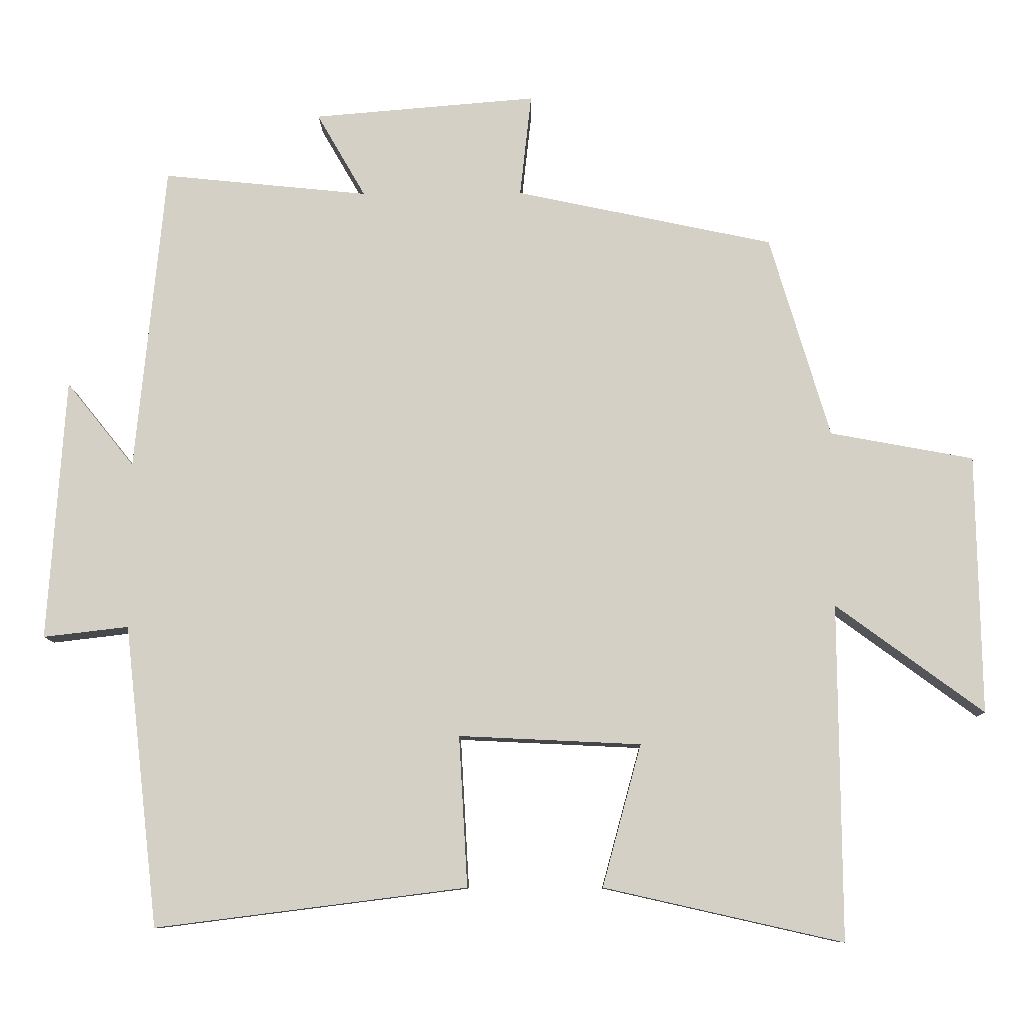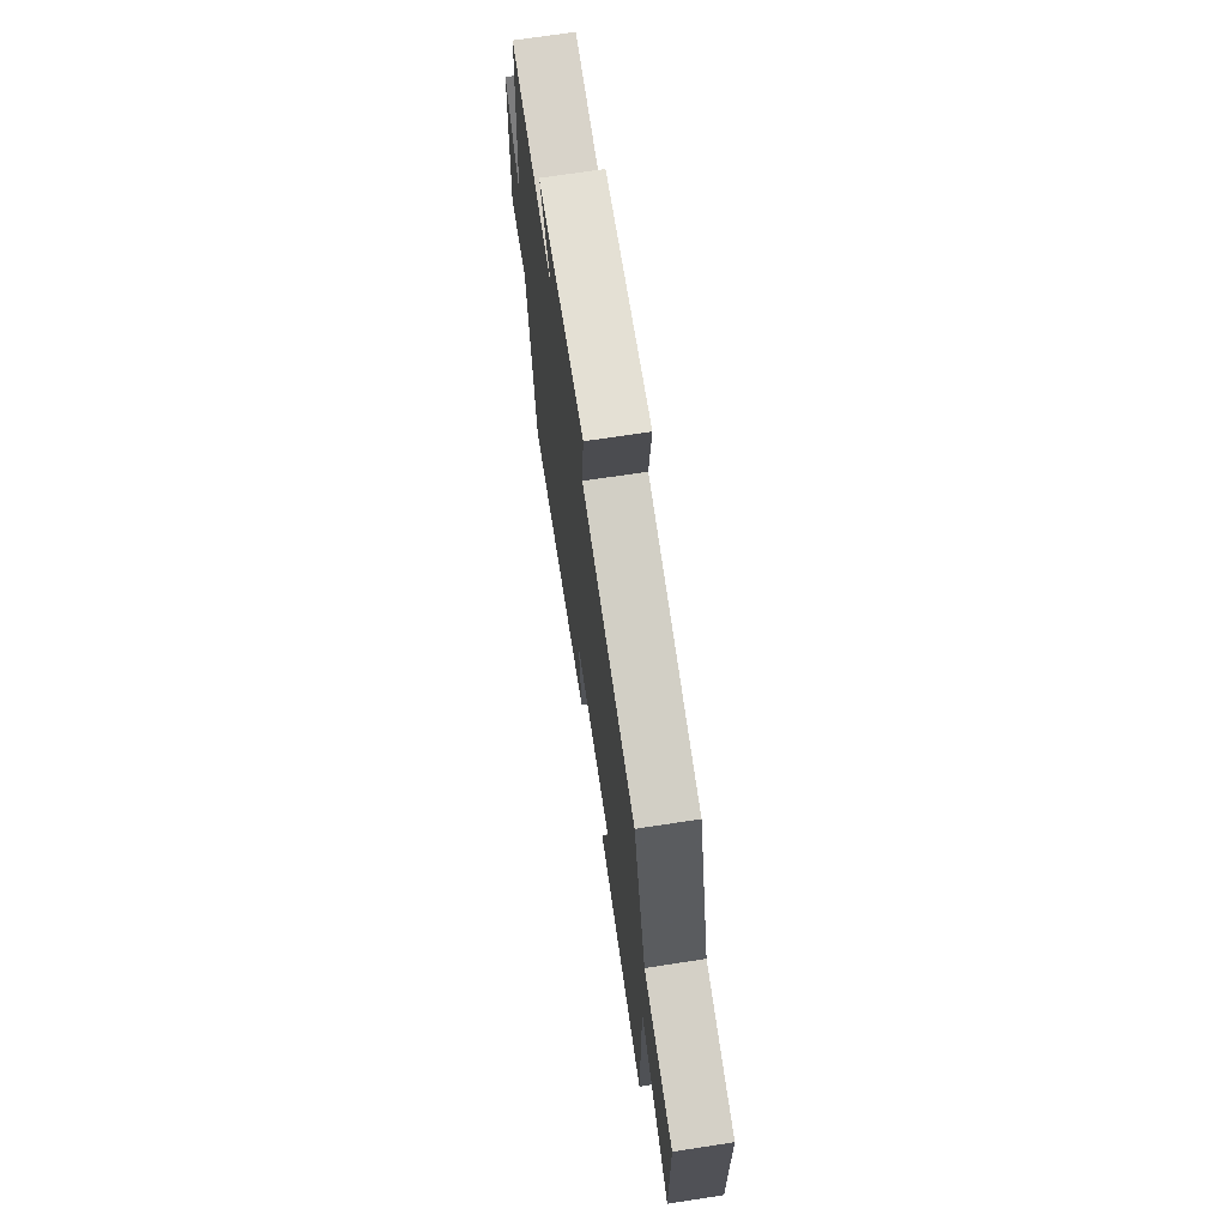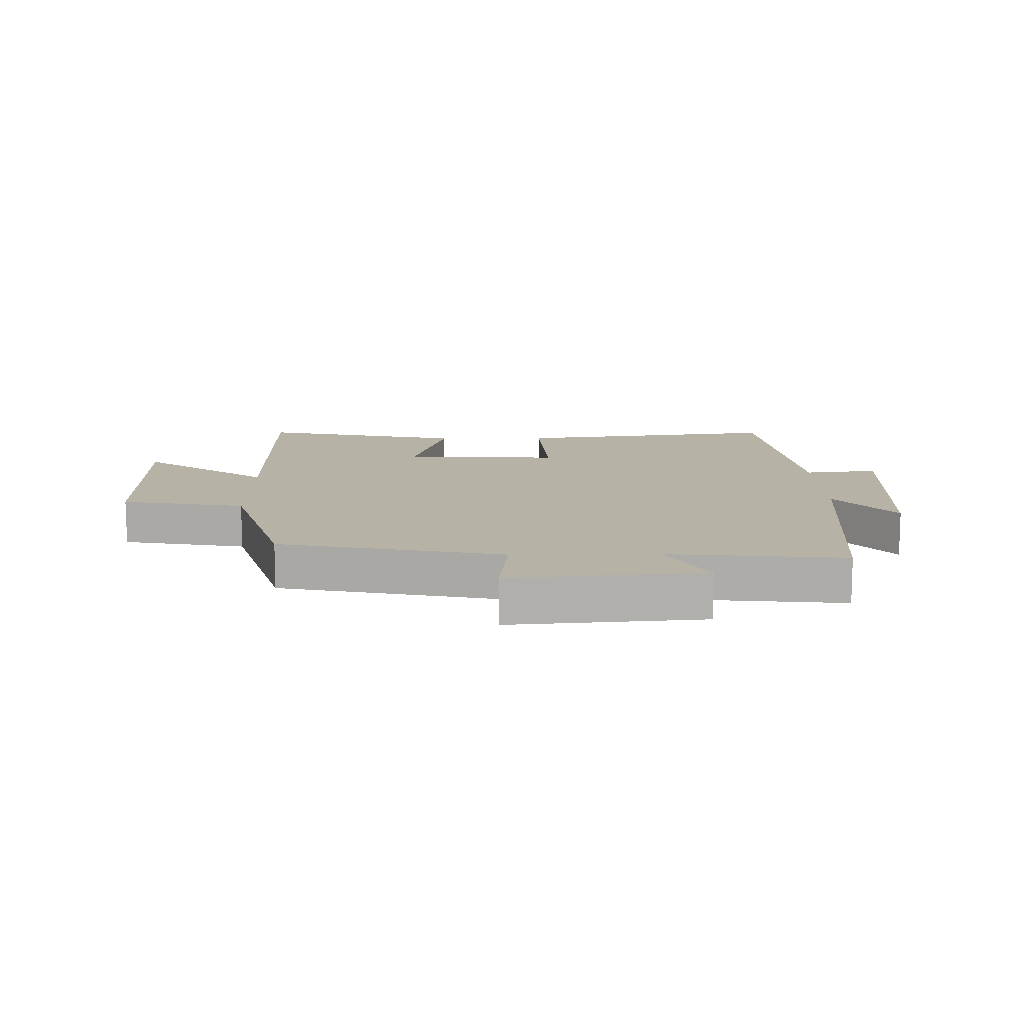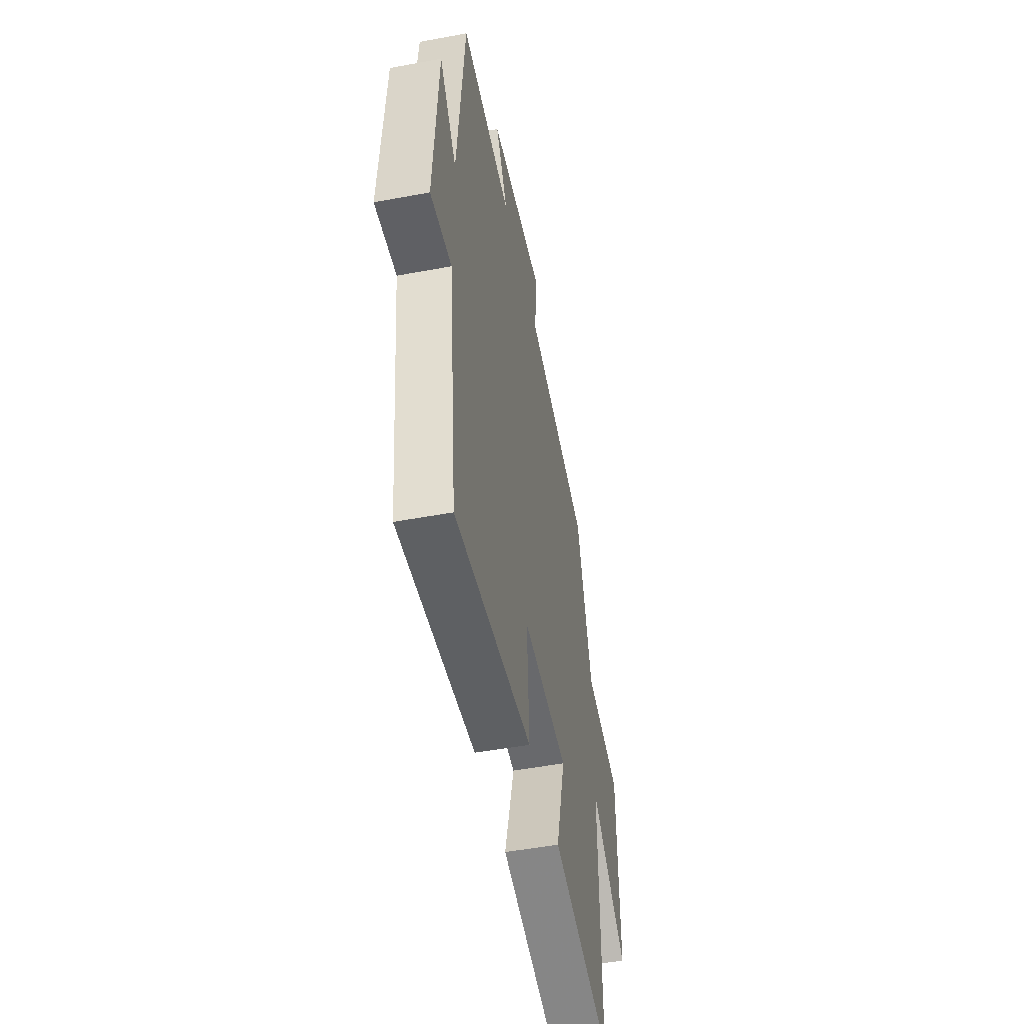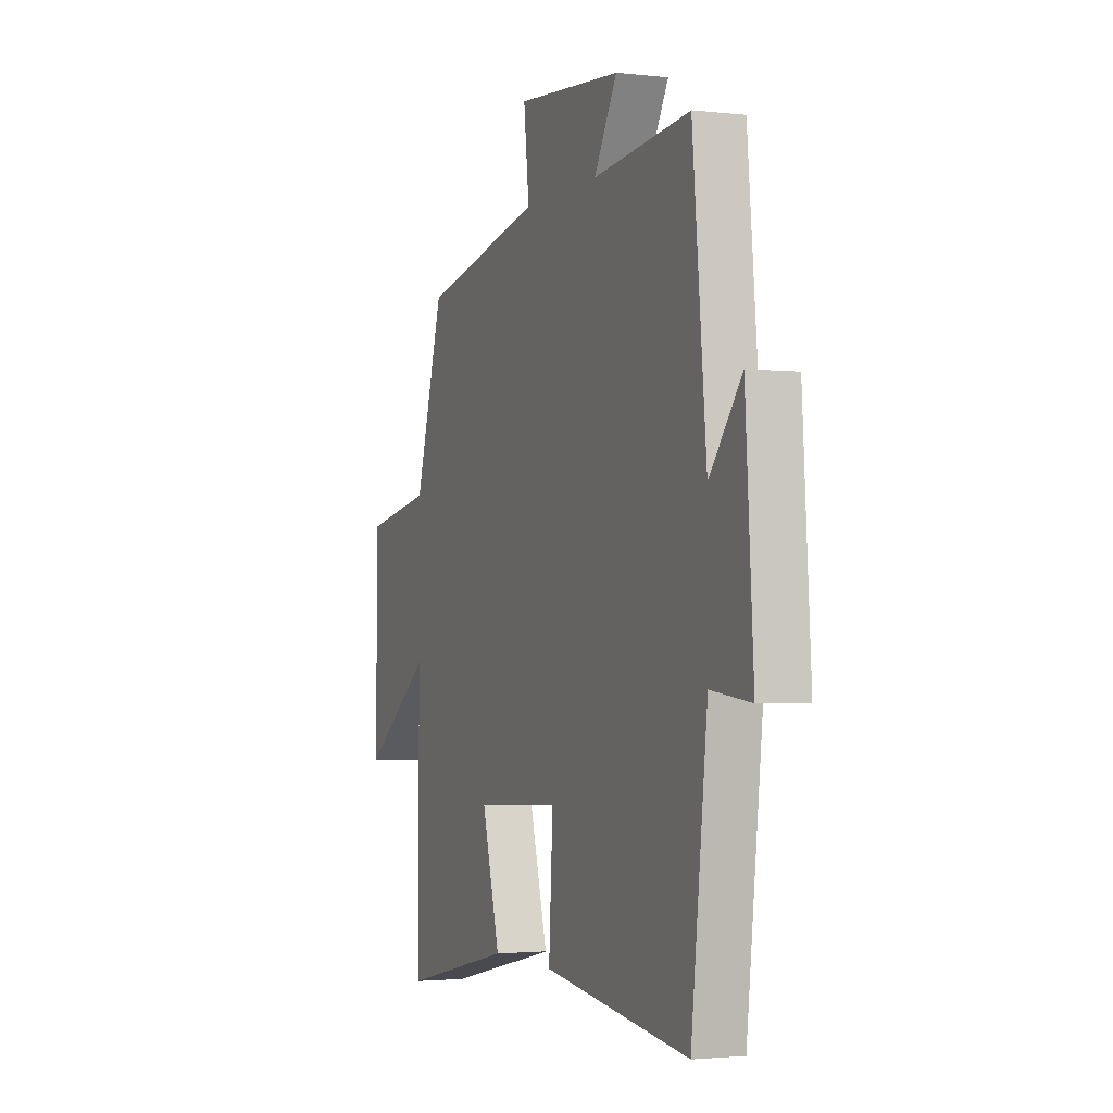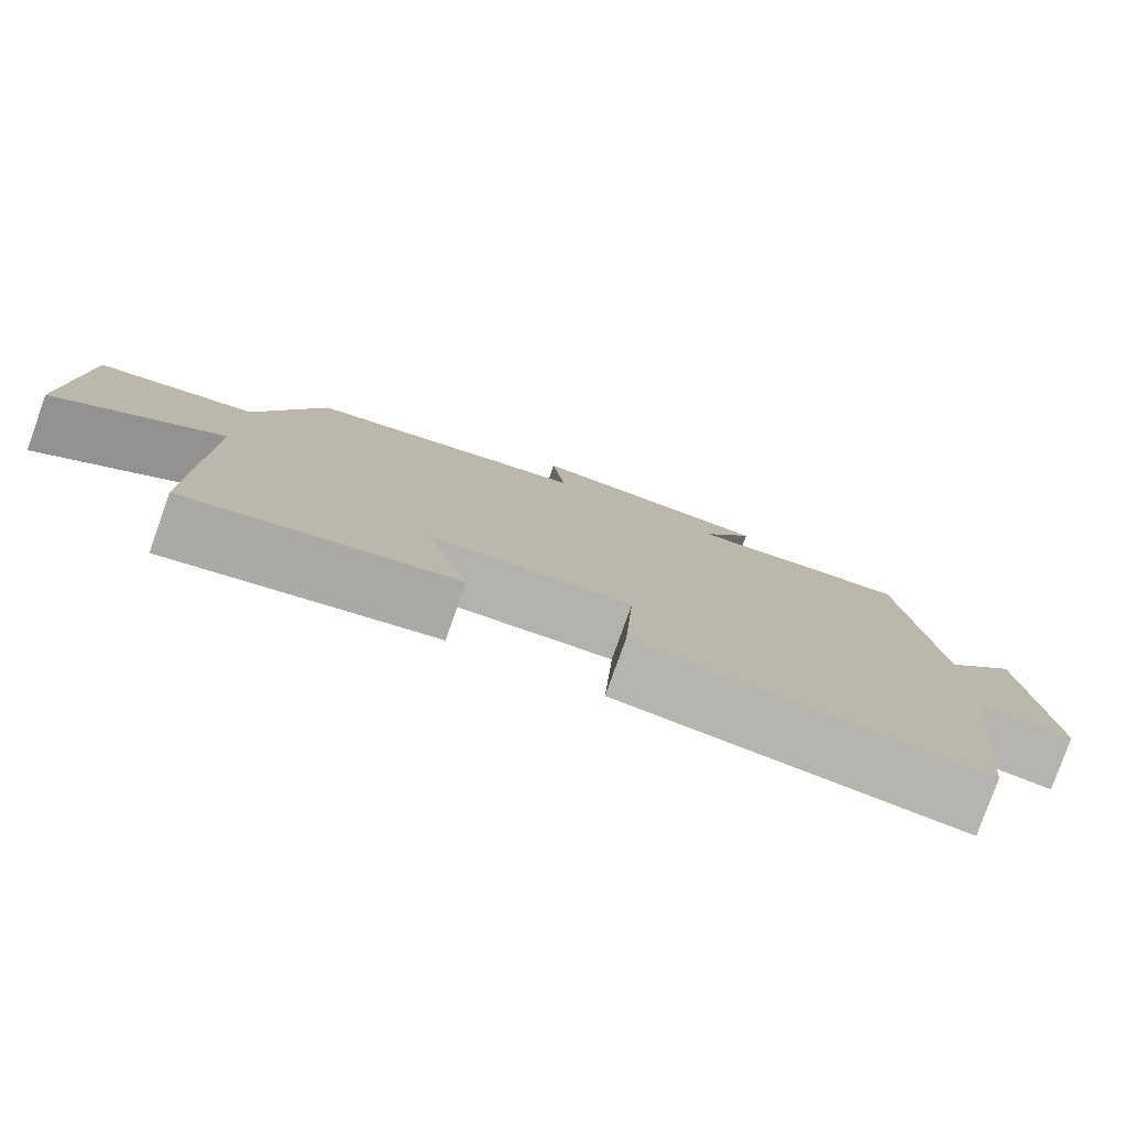
<metadata>
{"format":"obj","ext":"obj","renderer":"f3d","projection":"perspective","resolution":1024,"background":"white","views":[{"elev":-9.8,"azim":-179.0,"up":"+Z"},{"elev":70.5,"azim":-98.7,"up":"+Z"},{"elev":12.2,"azim":-0.9,"up":"+Y"},{"elev":-50.1,"azim":101.6,"up":"+Z"},{"elev":-2.2,"azim":68.1,"up":"+Z"},{"elev":-79.8,"azim":-19.6,"up":"+Z"}]}
</metadata>
<code>
v -0.416 0.07 0.424
v -0.056 0.07 0.5
v -0.072 0.07 0.644
v 0.24 0.07 0.618
v 0.172 0.07 0.5
v 0.459 0.07 0.529
v 0.5 0.07 0.099
v 0.595 0.07 0.217
v 0.619 0.07 -0.149
v 0.5 0.07 -0.135
v 0.452 0.07 -0.555
v 0.018 0.07 -0.5
v 0.03 0.07 -0.29
v -0.224 0.07 -0.302
v -0.17 0.07 -0.5
v -0.503 0.07 -0.575
v -0.5 0.07 -0.107
v -0.706 0.07 -0.258
v -0.7 0.07 0.104
v -0.5 0.07 0.141
v -0.416 0 0.424
v -0.056 0 0.5
v -0.072 0 0.644
v 0.24 0 0.618
v 0.172 0 0.5
v 0.459 0 0.529
v 0.5 0 0.099
v 0.595 0 0.217
v 0.619 0 -0.149
v 0.5 0 -0.135
v 0.452 0 -0.555
v 0.018 0 -0.5
v 0.03 0 -0.29
v -0.224 0 -0.302
v -0.17 0 -0.5
v -0.503 0 -0.575
v -0.5 0 -0.107
v -0.706 0 -0.258
v -0.7 0 0.104
v -0.5 0 0.141
f 17 18 19 20
f 17 20 1 2
f 14 15 16 17
f 13 14 17 2
f 10 11 12 13
f 10 13 2
f 7 8 9 10
f 5 6 7 10
f 5 10 2 3
f 3 4 5
f 40 39 38 37
f 22 21 40 37
f 37 36 35 34
f 22 37 34 33
f 33 32 31 30
f 22 33 30
f 30 29 28 27
f 30 27 26 25
f 23 22 30 25
f 25 24 23
f 1 21 22 2
f 2 22 23 3
f 3 23 24 4
f 4 24 25 5
f 5 25 26 6
f 6 26 27 7
f 7 27 28 8
f 8 28 29 9
f 9 29 30 10
f 10 30 31 11
f 11 31 32 12
f 12 32 33 13
f 13 33 34 14
f 14 34 35 15
f 15 35 36 16
f 16 36 37 17
f 17 37 38 18
f 18 38 39 19
f 19 39 40 20
f 20 40 21 1

</code>
